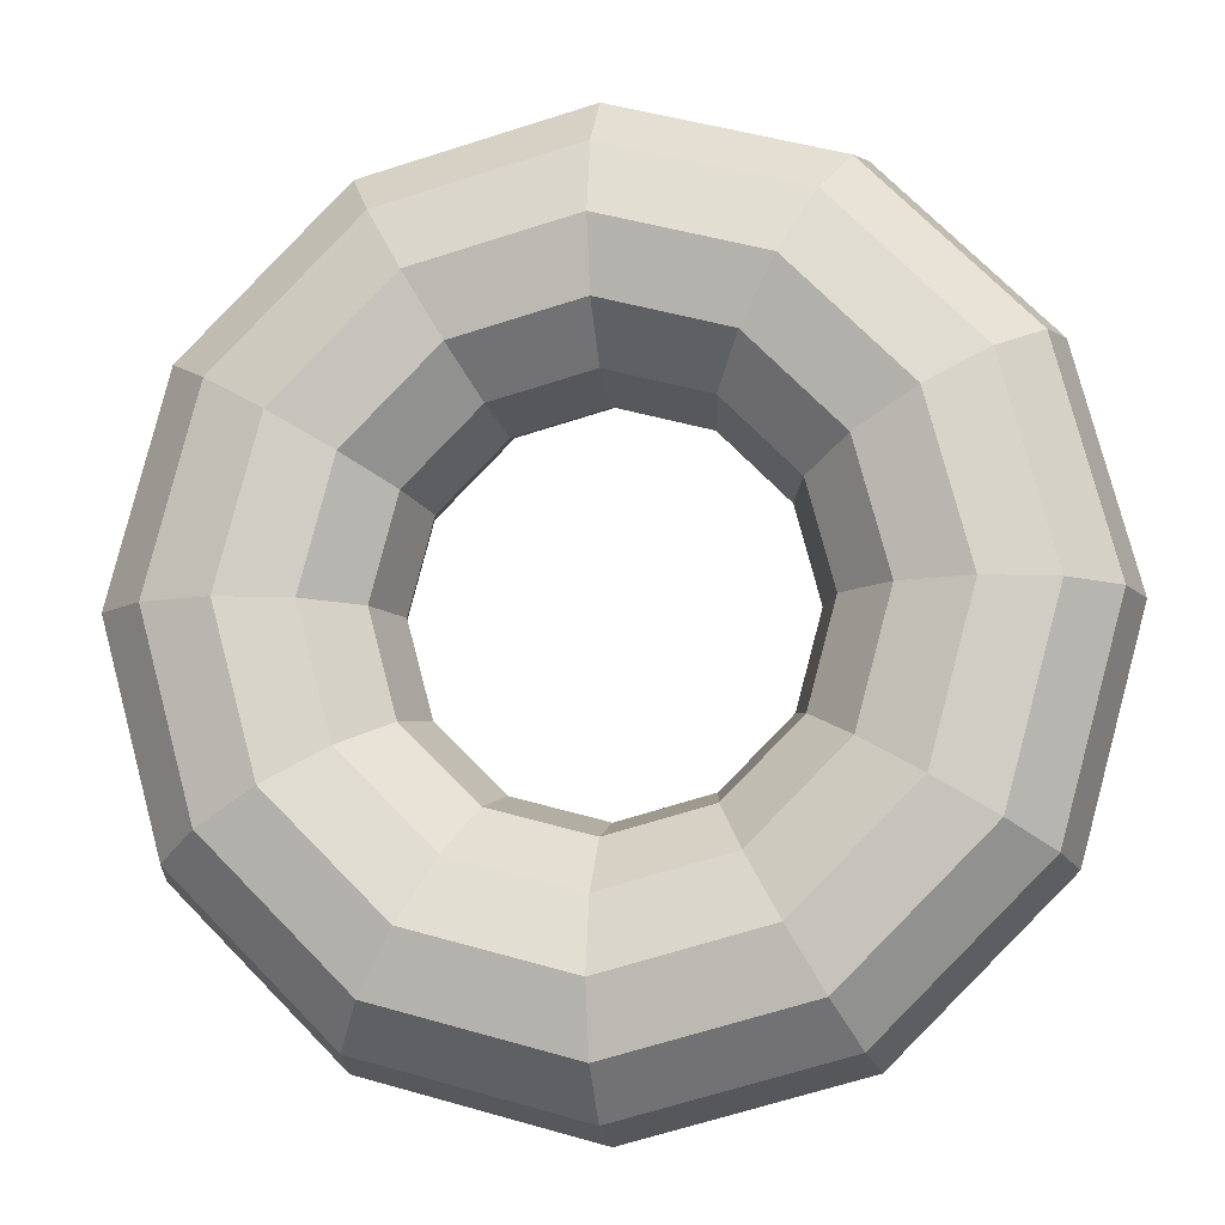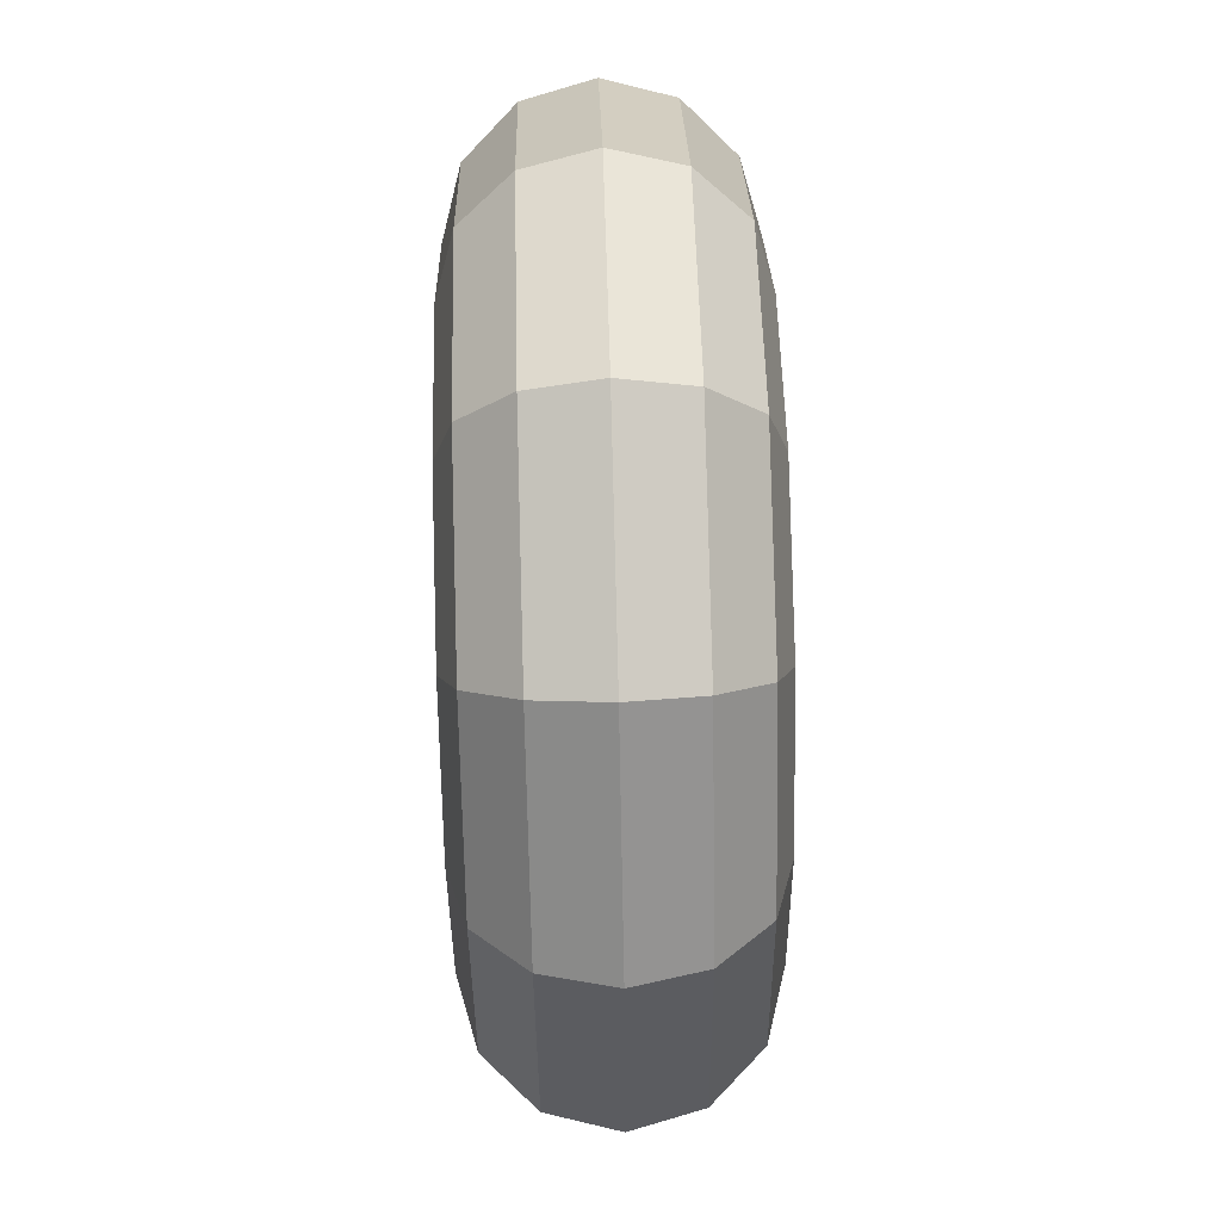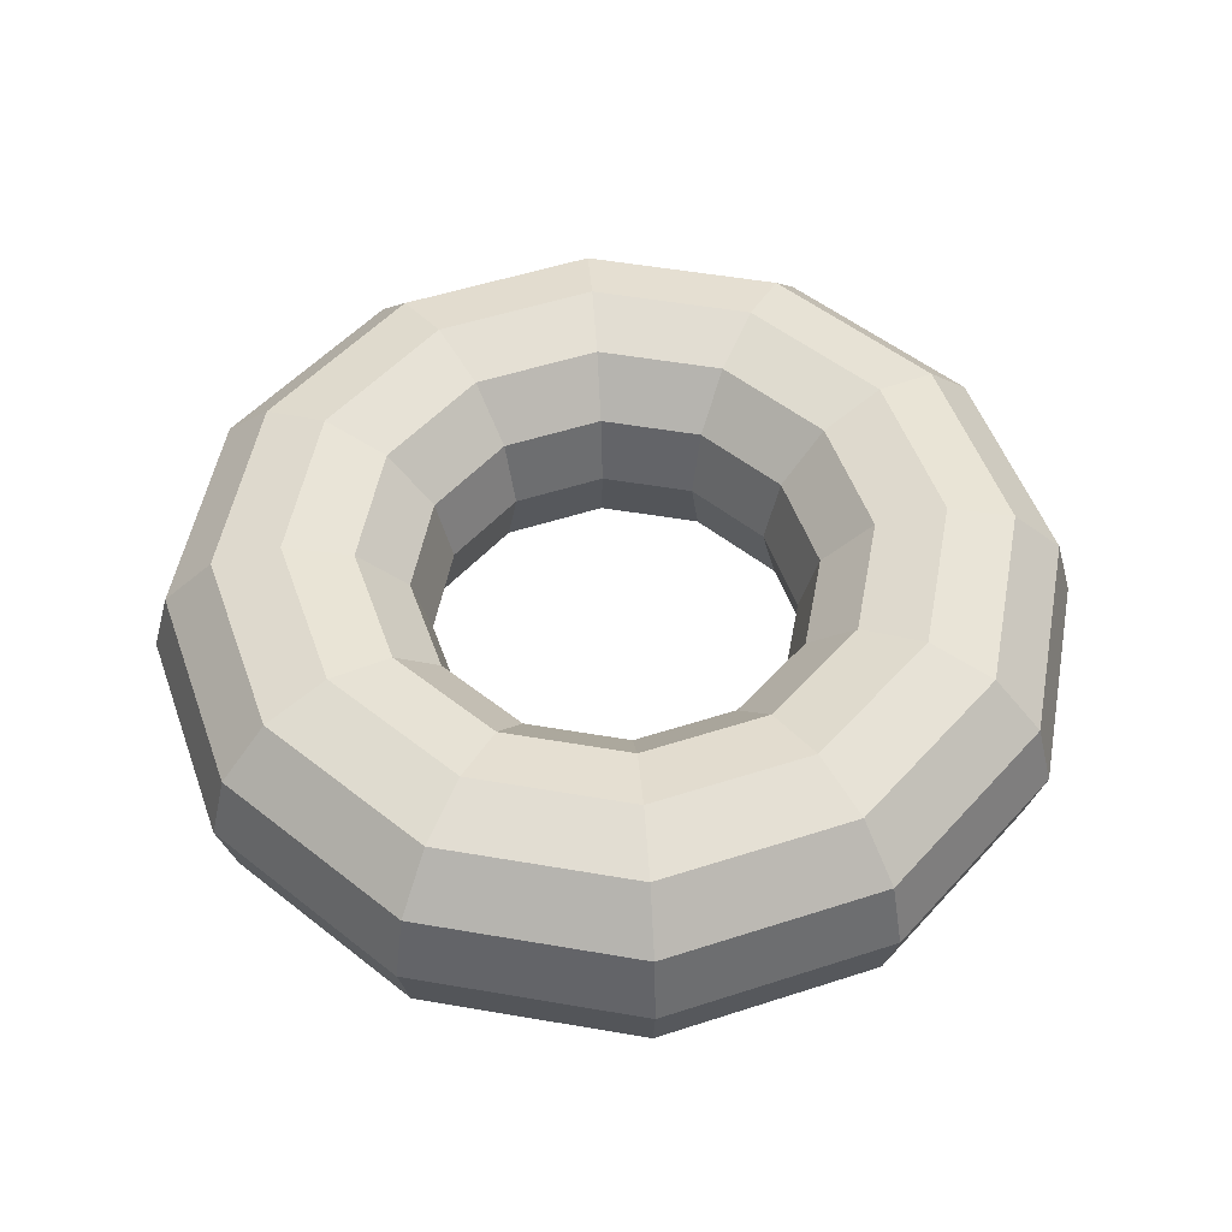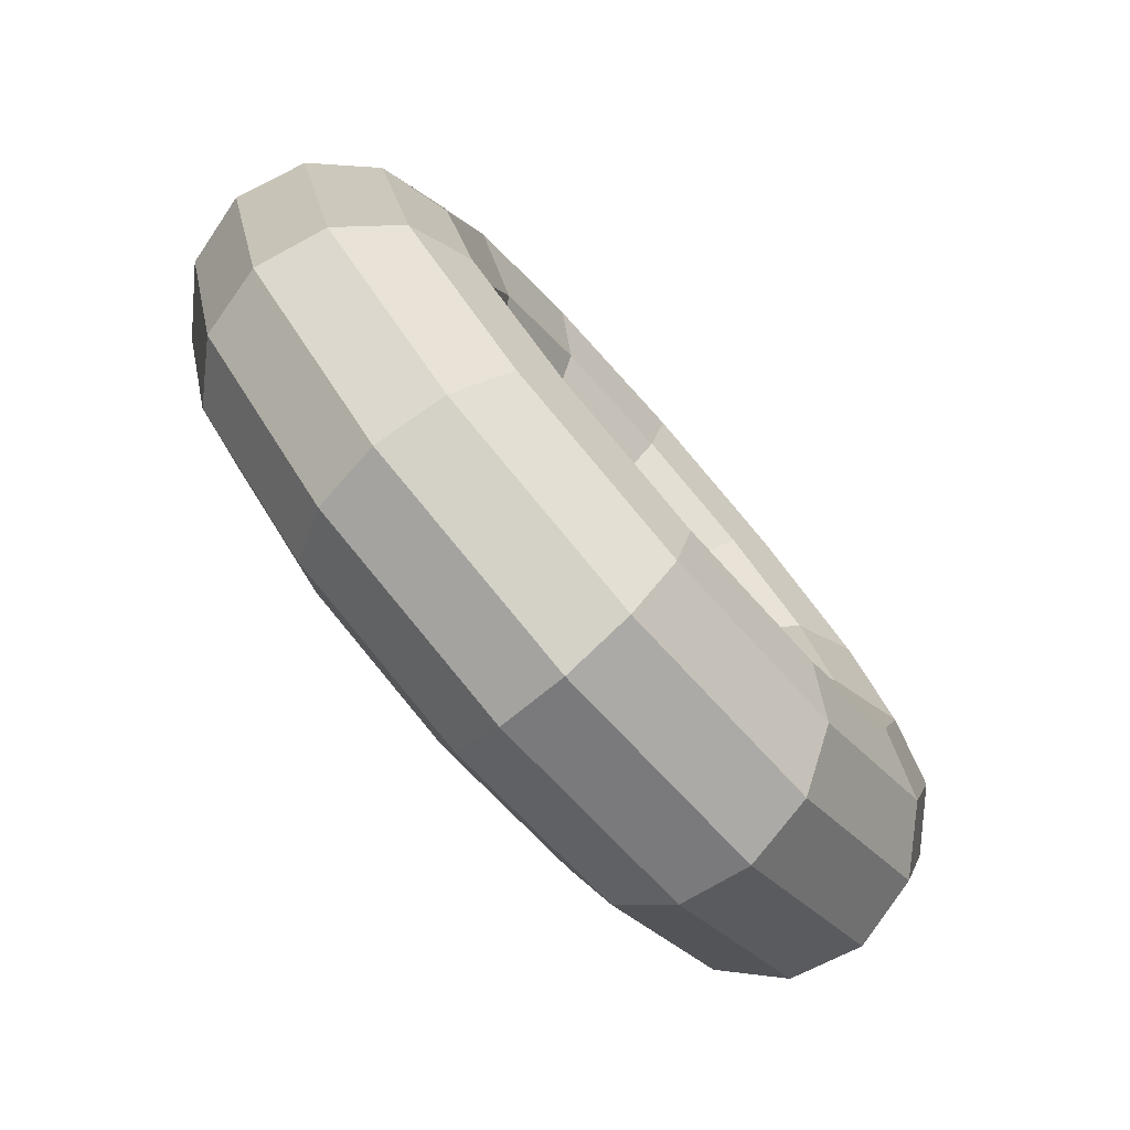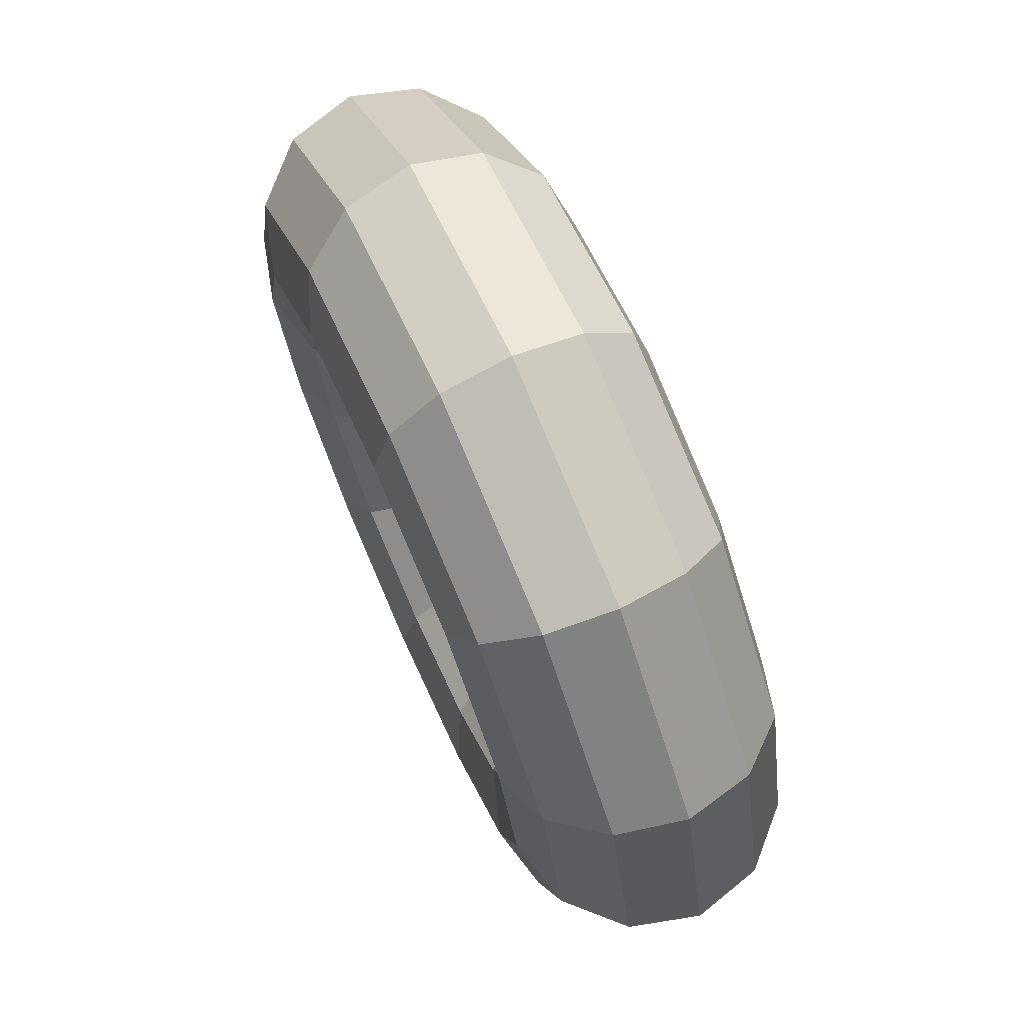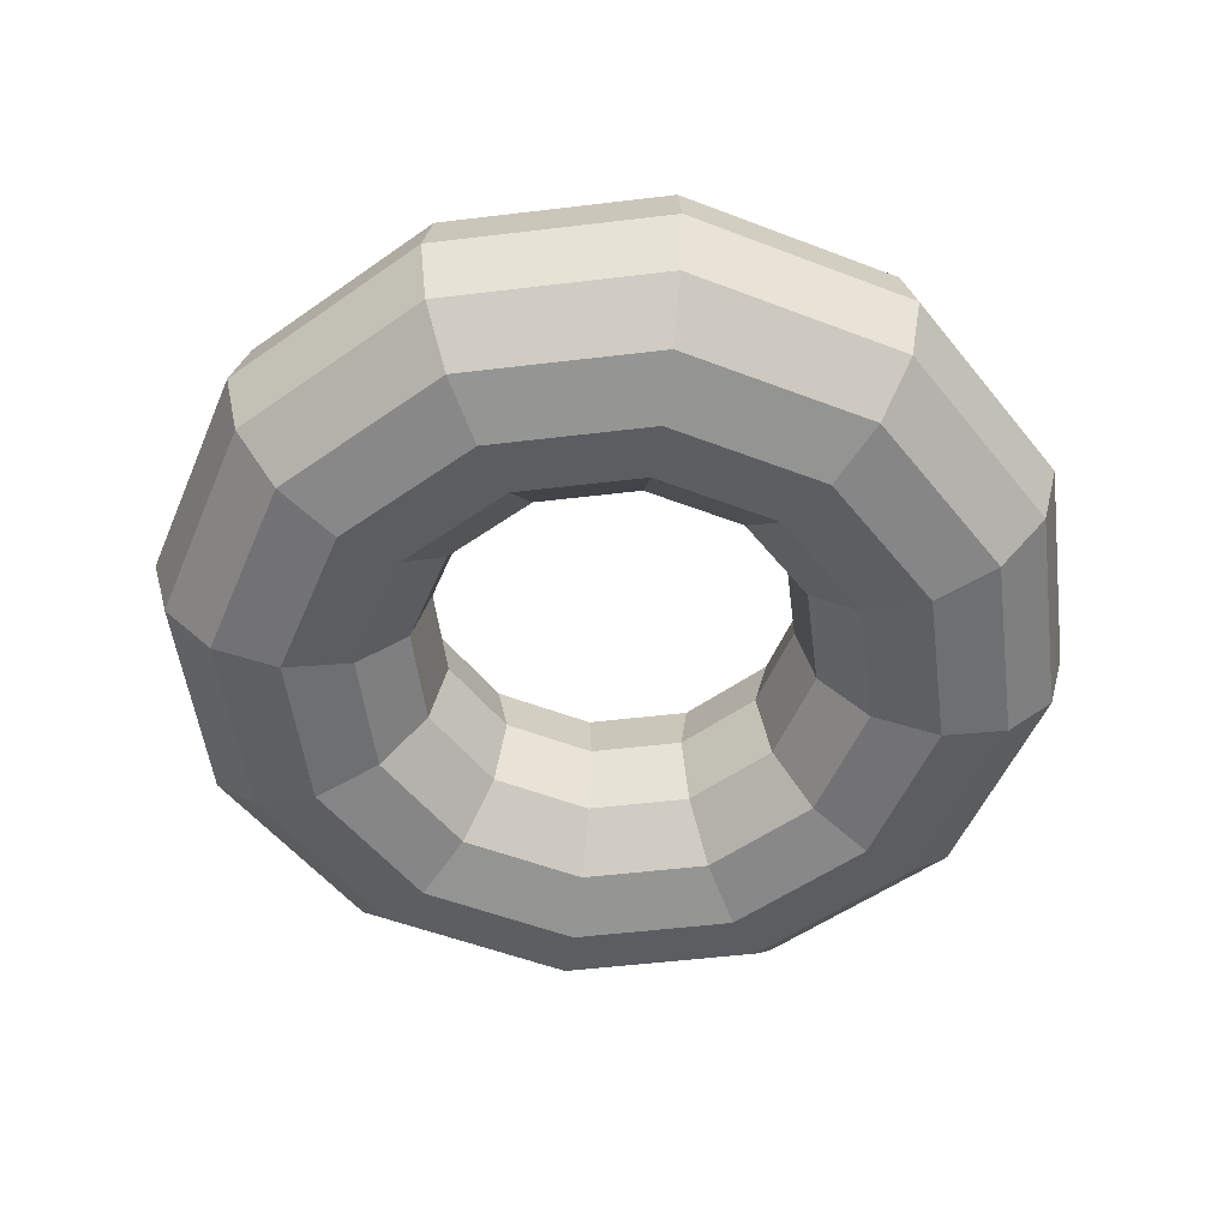
<metadata>
{"format":"obj","ext":"obj","renderer":"f3d","projection":"perspective","resolution":1024,"background":"white","views":[{"elev":-9.5,"azim":-170.8,"up":"+Y"},{"elev":68.3,"azim":88.5,"up":"+Y"},{"elev":51.9,"azim":-64.4,"up":"+Z"},{"elev":-79.1,"azim":131.3,"up":"+Y"},{"elev":72.9,"azim":66.0,"up":"+Y"},{"elev":-52.2,"azim":-127.6,"up":"+Z"}]}
</metadata>
<code>
o Torus.001
v 0 -0.5 0
v 0 -0.4799 0.075
v 0 -0.425 0.1299
v 0 -0.35 0.15
v 0 -0.275 0.1299
v 0 -0.2201 0.075
v 0 -0.2 0
v 0 -0.2201 -0.075
v 0 -0.275 -0.1299
v 0 -0.35 -0.15
v 0 -0.425 -0.1299
v 0 -0.4799 -0.075
v 0.25 -0.433 0
v 0.24 -0.4156 0.075
v 0.2125 -0.3681 0.1299
v 0.175 -0.3031 0.15
v 0.1375 -0.2382 0.1299
v 0.11 -0.1906 0.075
v 0.1 -0.1732 0
v 0.11 -0.1906 -0.075
v 0.1375 -0.2382 -0.1299
v 0.175 -0.3031 -0.15
v 0.2125 -0.3681 -0.1299
v 0.24 -0.4156 -0.075
v 0.433 -0.25 0
v 0.4156 -0.24 0.075
v 0.3681 -0.2125 0.1299
v 0.3031 -0.175 0.15
v 0.2382 -0.1375 0.1299
v 0.1906 -0.11 0.075
v 0.1732 -0.1 0
v 0.1906 -0.11 -0.075
v 0.2382 -0.1375 -0.1299
v 0.3031 -0.175 -0.15
v 0.3681 -0.2125 -0.1299
v 0.4156 -0.24 -0.075
v 0.5 -0 0
v 0.4799 -0 0.075
v 0.425 -0 0.1299
v 0.35 -0 0.15
v 0.275 -0 0.1299
v 0.2201 -0 0.075
v 0.2 -0 0
v 0.2201 -0 -0.075
v 0.275 -0 -0.1299
v 0.35 -0 -0.15
v 0.425 -0 -0.1299
v 0.4799 -0 -0.075
v 0.433 0.25 0
v 0.4156 0.24 0.075
v 0.3681 0.2125 0.1299
v 0.3031 0.175 0.15
v 0.2382 0.1375 0.1299
v 0.1906 0.11 0.075
v 0.1732 0.1 0
v 0.1906 0.11 -0.075
v 0.2382 0.1375 -0.1299
v 0.3031 0.175 -0.15
v 0.3681 0.2125 -0.1299
v 0.4156 0.24 -0.075
v 0.25 0.433 0
v 0.24 0.4156 0.075
v 0.2125 0.3681 0.1299
v 0.175 0.3031 0.15
v 0.1375 0.2382 0.1299
v 0.11 0.1906 0.075
v 0.1 0.1732 0
v 0.11 0.1906 -0.075
v 0.1375 0.2382 -0.1299
v 0.175 0.3031 -0.15
v 0.2125 0.3681 -0.1299
v 0.24 0.4156 -0.075
v 0 0.5 0
v 0 0.4799 0.075
v 0 0.425 0.1299
v 0 0.35 0.15
v 0 0.275 0.1299
v 0 0.2201 0.075
v 0 0.2 0
v 0 0.2201 -0.075
v 0 0.275 -0.1299
v 0 0.35 -0.15
v 0 0.425 -0.1299
v 0 0.4799 -0.075
v -0.25 0.433 0
v -0.24 0.4156 0.075
v -0.2125 0.3681 0.1299
v -0.175 0.3031 0.15
v -0.1375 0.2382 0.1299
v -0.11 0.1906 0.075
v -0.1 0.1732 0
v -0.11 0.1906 -0.075
v -0.1375 0.2382 -0.1299
v -0.175 0.3031 -0.15
v -0.2125 0.3681 -0.1299
v -0.24 0.4156 -0.075
v -0.433 0.25 0
v -0.4156 0.24 0.075
v -0.3681 0.2125 0.1299
v -0.3031 0.175 0.15
v -0.2382 0.1375 0.1299
v -0.1906 0.11 0.075
v -0.1732 0.1 0
v -0.1906 0.11 -0.075
v -0.2382 0.1375 -0.1299
v -0.3031 0.175 -0.15
v -0.3681 0.2125 -0.1299
v -0.4156 0.24 -0.075
v -0.5 -0 0
v -0.4799 -0 0.075
v -0.425 -0 0.1299
v -0.35 -0 0.15
v -0.275 -0 0.1299
v -0.2201 -0 0.075
v -0.2 -0 0
v -0.2201 -0 -0.075
v -0.275 -0 -0.1299
v -0.35 -0 -0.15
v -0.425 -0 -0.1299
v -0.4799 -0 -0.075
v -0.433 -0.25 0
v -0.4156 -0.24 0.075
v -0.3681 -0.2125 0.1299
v -0.3031 -0.175 0.15
v -0.2382 -0.1375 0.1299
v -0.1906 -0.11 0.075
v -0.1732 -0.1 0
v -0.1906 -0.11 -0.075
v -0.2382 -0.1375 -0.1299
v -0.3031 -0.175 -0.15
v -0.3681 -0.2125 -0.1299
v -0.4156 -0.24 -0.075
v -0.25 -0.433 0
v -0.24 -0.4156 0.075
v -0.2125 -0.3681 0.1299
v -0.175 -0.3031 0.15
v -0.1375 -0.2382 0.1299
v -0.11 -0.1906 0.075
v -0.1 -0.1732 0
v -0.11 -0.1906 -0.075
v -0.1375 -0.2382 -0.1299
v -0.175 -0.3031 -0.15
v -0.2125 -0.3681 -0.1299
v -0.24 -0.4156 -0.075
f 13 2 1
f 14 3 2
f 3 16 4
f 16 5 4
f 17 6 5
f 18 7 6
f 19 8 7
f 20 9 8
f 21 10 9
f 22 11 10
f 11 24 12
f 24 1 12
f 25 14 13
f 26 15 14
f 15 28 16
f 16 29 17
f 29 18 17
f 18 31 19
f 31 20 19
f 20 33 21
f 33 22 21
f 34 23 22
f 23 36 24
f 24 25 13
f 37 26 25
f 38 27 26
f 39 28 27
f 40 29 28
f 41 30 29
f 42 31 30
f 43 32 31
f 32 45 33
f 45 34 33
f 34 47 35
f 47 36 35
f 48 25 36
f 49 38 37
f 50 39 38
f 51 40 39
f 52 41 40
f 53 42 41
f 42 55 43
f 55 44 43
f 44 57 45
f 57 46 45
f 46 59 47
f 59 48 47
f 60 37 48
f 61 50 49
f 62 51 50
f 63 52 51
f 64 53 52
f 65 54 53
f 66 55 54
f 55 68 56
f 56 69 57
f 57 70 58
f 70 59 58
f 71 60 59
f 72 49 60
f 73 62 61
f 74 63 62
f 75 64 63
f 76 65 64
f 65 78 66
f 78 67 66
f 79 68 67
f 80 69 68
f 81 70 69
f 82 71 70
f 83 72 71
f 84 61 72
f 85 74 73
f 86 75 74
f 87 76 75
f 76 89 77
f 89 78 77
f 90 79 78
f 91 80 79
f 80 93 81
f 93 82 81
f 82 95 83
f 95 84 83
f 96 73 84
f 97 86 85
f 98 87 86
f 99 88 87
f 100 89 88
f 89 102 90
f 102 91 90
f 91 104 92
f 104 93 92
f 105 94 93
f 106 95 94
f 107 96 95
f 108 85 96
f 109 98 97
f 110 99 98
f 111 100 99
f 112 101 100
f 101 114 102
f 114 103 102
f 115 104 103
f 116 105 104
f 105 118 106
f 118 107 106
f 119 108 107
f 108 109 97
f 121 110 109
f 122 111 110
f 111 124 112
f 124 113 112
f 125 114 113
f 126 115 114
f 115 128 116
f 128 117 116
f 129 118 117
f 130 119 118
f 131 120 119
f 132 109 120
f 121 134 122
f 134 123 122
f 135 124 123
f 136 125 124
f 125 138 126
f 138 127 126
f 127 140 128
f 140 129 128
f 141 130 129
f 130 143 131
f 143 132 131
f 144 121 132
f 1 134 133
f 2 135 134
f 3 136 135
f 4 137 136
f 5 138 137
f 6 139 138
f 7 140 139
f 8 141 140
f 141 10 142
f 142 11 143
f 143 12 144
f 12 133 144
f 13 14 2
f 14 15 3
f 3 15 16
f 16 17 5
f 17 18 6
f 18 19 7
f 19 20 8
f 20 21 9
f 21 22 10
f 22 23 11
f 11 23 24
f 24 13 1
f 25 26 14
f 26 27 15
f 15 27 28
f 16 28 29
f 29 30 18
f 18 30 31
f 31 32 20
f 20 32 33
f 33 34 22
f 34 35 23
f 23 35 36
f 24 36 25
f 37 38 26
f 38 39 27
f 39 40 28
f 40 41 29
f 41 42 30
f 42 43 31
f 43 44 32
f 32 44 45
f 45 46 34
f 34 46 47
f 47 48 36
f 48 37 25
f 49 50 38
f 50 51 39
f 51 52 40
f 52 53 41
f 53 54 42
f 42 54 55
f 55 56 44
f 44 56 57
f 57 58 46
f 46 58 59
f 59 60 48
f 60 49 37
f 61 62 50
f 62 63 51
f 63 64 52
f 64 65 53
f 65 66 54
f 66 67 55
f 55 67 68
f 56 68 69
f 57 69 70
f 70 71 59
f 71 72 60
f 72 61 49
f 73 74 62
f 74 75 63
f 75 76 64
f 76 77 65
f 65 77 78
f 78 79 67
f 79 80 68
f 80 81 69
f 81 82 70
f 82 83 71
f 83 84 72
f 84 73 61
f 85 86 74
f 86 87 75
f 87 88 76
f 76 88 89
f 89 90 78
f 90 91 79
f 91 92 80
f 80 92 93
f 93 94 82
f 82 94 95
f 95 96 84
f 96 85 73
f 97 98 86
f 98 99 87
f 99 100 88
f 100 101 89
f 89 101 102
f 102 103 91
f 91 103 104
f 104 105 93
f 105 106 94
f 106 107 95
f 107 108 96
f 108 97 85
f 109 110 98
f 110 111 99
f 111 112 100
f 112 113 101
f 101 113 114
f 114 115 103
f 115 116 104
f 116 117 105
f 105 117 118
f 118 119 107
f 119 120 108
f 108 120 109
f 121 122 110
f 122 123 111
f 111 123 124
f 124 125 113
f 125 126 114
f 126 127 115
f 115 127 128
f 128 129 117
f 129 130 118
f 130 131 119
f 131 132 120
f 132 121 109
f 121 133 134
f 134 135 123
f 135 136 124
f 136 137 125
f 125 137 138
f 138 139 127
f 127 139 140
f 140 141 129
f 141 142 130
f 130 142 143
f 143 144 132
f 144 133 121
f 1 2 134
f 2 3 135
f 3 4 136
f 4 5 137
f 5 6 138
f 6 7 139
f 7 8 140
f 8 9 141
f 141 9 10
f 142 10 11
f 143 11 12
f 12 1 133

</code>
